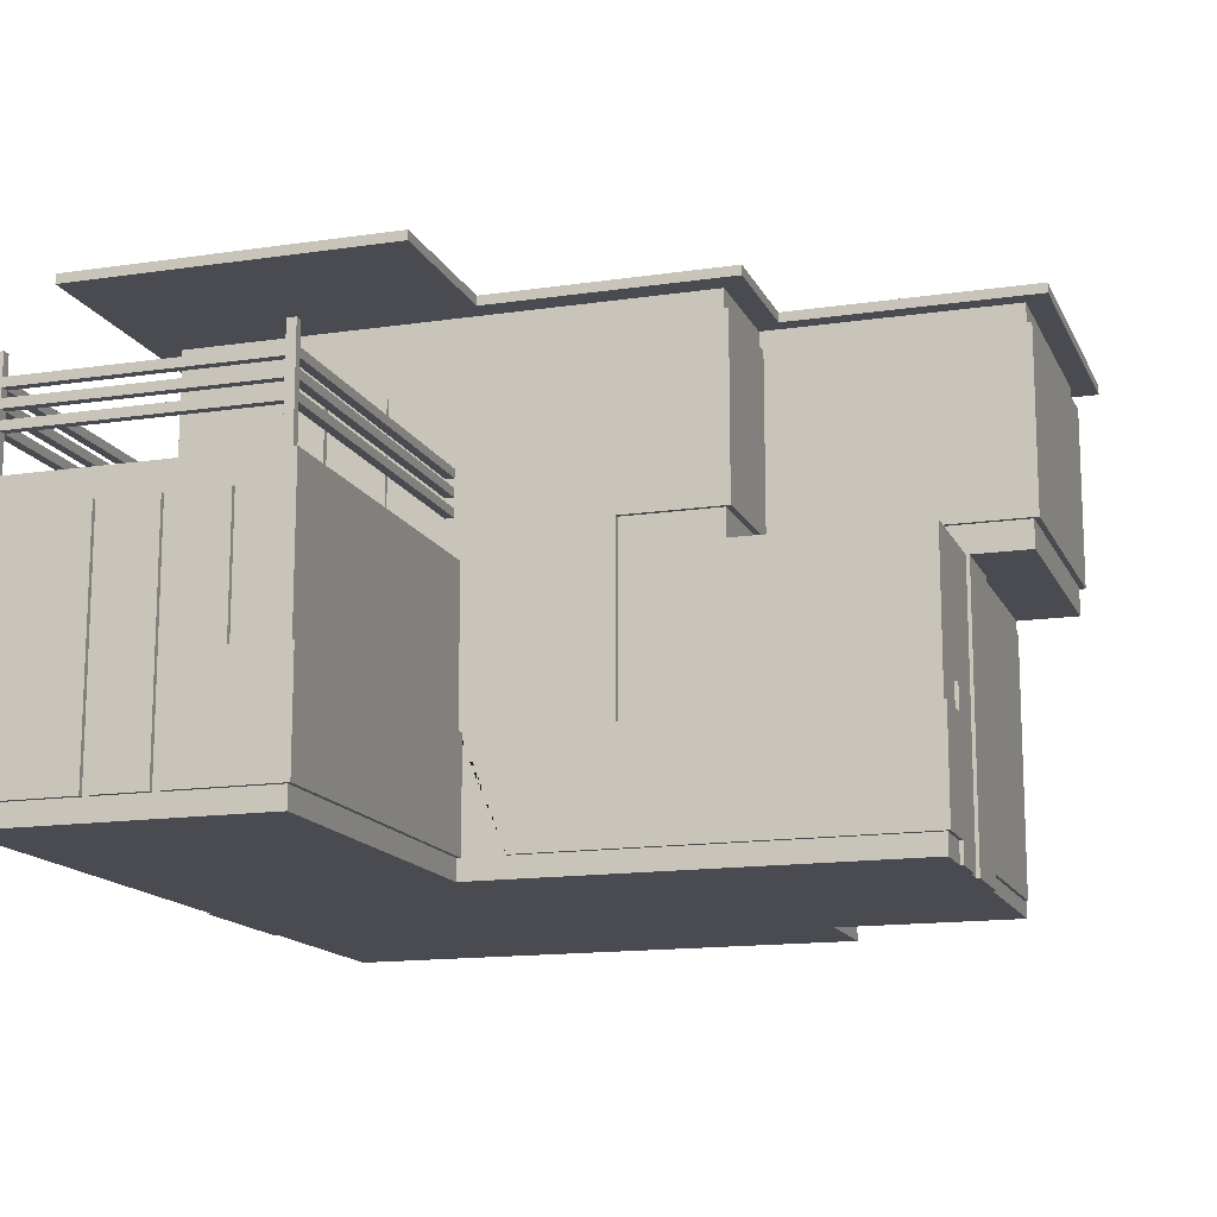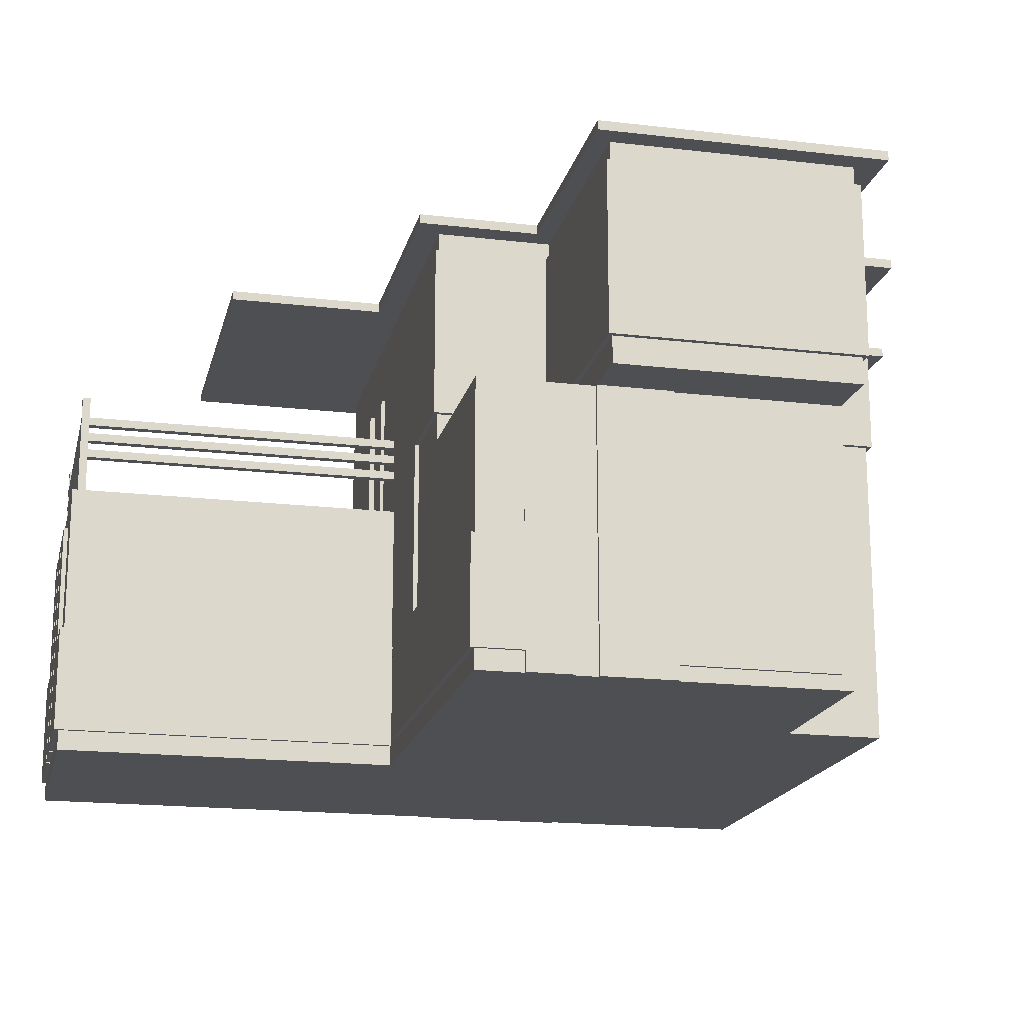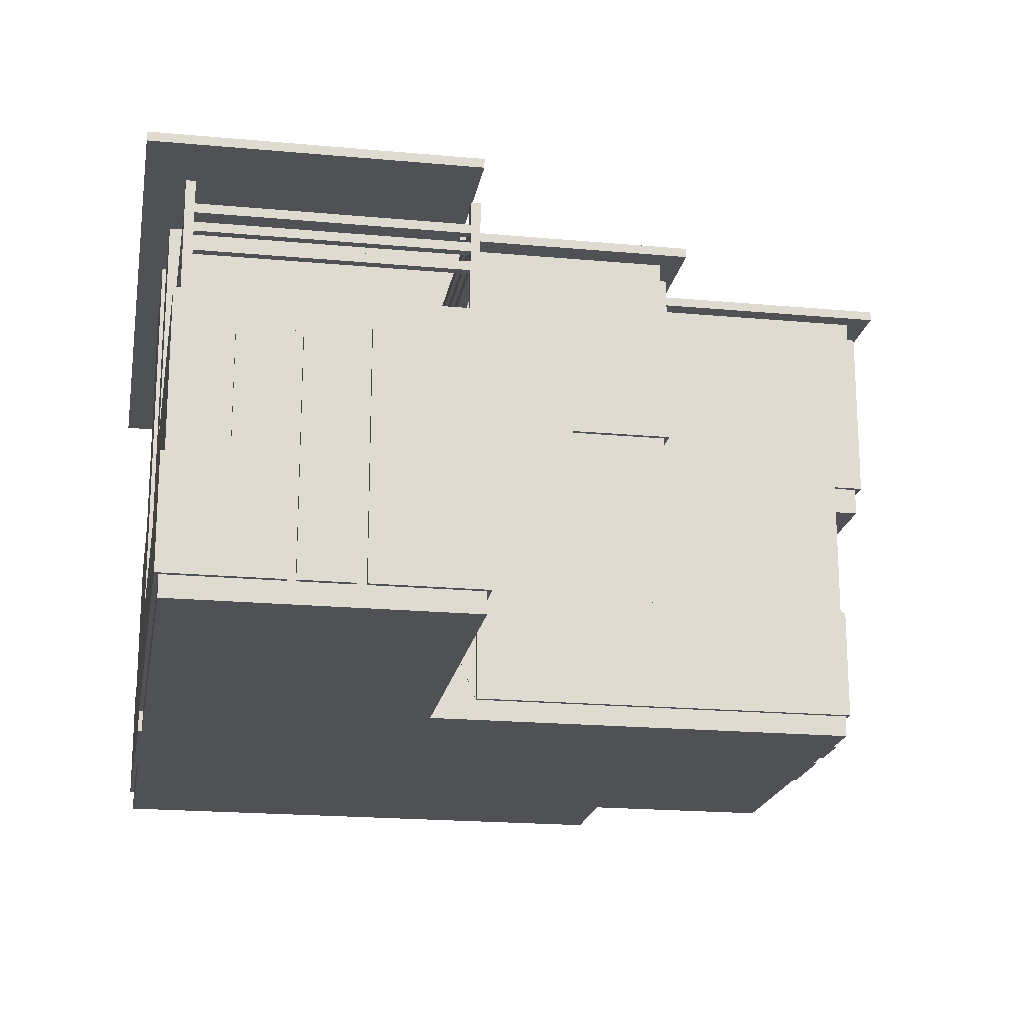
<metadata>
{"format":"obj","ext":"obj","renderer":"f3d","projection":"perspective","resolution":1024,"background":"white","views":[{"elev":-14.5,"azim":18.0,"up":"+Z"},{"elev":-17.9,"azim":77.0,"up":"+Z"},{"elev":-19.6,"azim":-9.8,"up":"+Z"}]}
</metadata>
<code>
o House1
v 27.91 -2.26 2.561
v 27.91 -2.26 6.293
v 25.9 -2.26 2.563
v 25.9 -2.26 6.293
v 27.91 0.1362 6.293
v 27.91 -2.26 5.729
v 27.91 0.1362 5.729
v 27.91 7.177 10.38
v 22.93 7.177 10.38
v 27.91 7.177 -0.1
v 22.93 7.177 -0.1
v 27.91 -2.26 -0.1
v 22.93 -2.26 -0.1
v 27.91 -2.26 10.38
v 22.93 -2.26 10.38
v 27.91 -2.26 0.3238
v 22.93 -2.26 0.3238
v 22.93 -2.26 2.563
v 22.93 -2.26 5.729
v 27.91 -2.26 9.951
v 25.9 -2.26 0.3238
v 25.9 -2.26 9.951
v 23.86 -2.26 0.3238
v 23.86 -2.26 9.951
v 27.91 7.177 6.293
v 27.91 5.194 -0.1
v 27.91 5.194 6.293
v 27.91 0.1362 -0.1
v 27.91 7.177 9.951
v 27.91 0.1362 10.38
v 27.91 0.1362 9.951
v 27.91 5.194 10.38
v 27.91 5.194 9.951
v 23.38 -2.26 10.38
v 25.9 -2.26 -0.1
v 23.86 -2.26 -0.1
v 22.93 7.177 6.293
v 22.93 7.177 2.563
v 22.93 7.177 0.3238
v 22.93 7.177 9.951
v 24.6 7.177 6.293
v 24.6 7.177 2.563
v 24.6 7.177 0.3238
v 27.38 7.177 6.293
v 27.38 7.177 2.563
v 27.38 7.177 0.3238
v 23.01 -2.26 0.3238
v 23.01 -2.26 2.563
v 22.93 7.177 5.729
v 17.22 7.177 5.729
v 17.22 7.177 -0.1
v 22.93 -9.439 -0.1
v 17.22 -9.439 -0.1
v 22.93 -9.439 5.729
v 17.22 -9.439 5.729
v 17.22 -2.26 5.729
v 17.22 2.807 -0.1
v 17.22 2.807 5.729
v 17.22 -0.2143 -0.1
v 17.22 -0.2143 5.729
v 17.22 2.807 0.3238
v 17.22 6.043 0.3238
v 17.22 2.807 5.389
v 17.22 6.043 5.389
v 17.22 7.177 2.563
v 17.22 6.043 2.563
v 17.22 7.177 0.3238
v 21.87 -9.439 0.3238
v 22.93 -9.439 0.3238
v 21.87 -9.439 2.563
v 22.93 -9.439 2.563
v 17.22 -0.2143 0.3238
v 17.22 -9.439 0.3238
v 18.36 -9.439 0.3238
v 17.22 -0.2143 2.563
v 17.22 -9.439 2.563
v 18.36 -9.439 2.563
v 17.22 -3.939 2.563
v 17.22 -3.939 0.3238
v 17.22 -3.939 -0.1
v 21.87 -9.439 5.162
v 18.36 -9.439 5.162
v 20.81 -9.439 5.162
v 20.81 -9.439 0.3238
v 20.63 -9.439 5.162
v 20.63 -9.439 0.3238
v 19.57 -9.439 5.162
v 19.57 -9.439 0.3238
v 19.42 -9.439 5.162
v 19.42 -9.439 0.3238
v 22.93 -9.319 5.729
v 17.22 -9.319 5.729
v 22.93 -9.147 5.729
v 17.22 -9.147 5.729
v 17.53 -2.26 5.729
v 17.53 -9.147 5.729
v 17.53 -9.319 5.729
v 17.35 -2.26 5.729
v 17.35 -9.147 5.729
v 17.35 -9.319 5.729
v 22.8 -2.26 5.729
v 22.8 -9.147 5.729
v 22.8 -9.319 5.729
v 22.61 -2.26 5.729
v 22.61 -9.147 5.729
v 22.61 -9.319 5.729
v 21.47 -2.26 5.729
v 21.47 -2.341 5.729
v 20.63 -2.26 5.729
v 20.63 -2.341 5.729
v 22.93 8.822 10.38
v 17.22 8.822 10.38
v 22.93 8.822 5.729
v 17.22 8.822 5.729
v 17.22 -2.26 10.38
v 22.8 -2.26 6.549
v 22.61 -2.26 6.549
v 22.8 -2.26 6.728
v 22.61 -2.26 6.728
v 22.8 -2.26 6.932
v 22.61 -2.26 6.932
v 22.8 -2.26 7.111
v 22.61 -2.26 7.111
v 22.8 -2.26 7.3
v 22.61 -2.26 7.3
v 22.8 -2.26 7.479
v 22.61 -2.26 7.479
v 17.53 -2.26 6.549
v 17.35 -2.26 6.549
v 17.53 -2.26 6.728
v 17.35 -2.26 6.728
v 17.53 -2.26 6.932
v 17.35 -2.26 6.932
v 17.53 -2.26 7.111
v 17.35 -2.26 7.111
v 17.53 -2.26 7.3
v 17.35 -2.26 7.3
v 17.53 -2.26 7.479
v 17.35 -2.26 7.479
v 22.8 -2.26 8.928
v 22.61 -2.26 8.928
v 17.53 -2.26 8.928
v 17.35 -2.26 8.928
v 22.61 -2.26 6.293
v 17.53 -2.26 6.293
v 20.25 -2.26 8.93
v 20.25 -2.26 6.293
v 17.85 -2.26 8.93
v 17.85 -2.26 6.293
v 21.47 -2.26 6.293
v 21.47 -2.26 8.928
v 20.63 -2.26 6.293
v 20.63 -2.26 8.928
v 17.22 2.807 10.38
v 17.22 -0.2143 10.38
v 22.93 7.272 6.293
v 22.93 7.272 9.951
v 21.98 8.822 9.951
v 21.98 8.822 6.293
v 20.87 8.822 9.951
v 20.87 8.822 6.293
v 20.59 8.822 9.951
v 20.59 8.822 6.293
v 19.48 8.822 9.951
v 19.48 8.822 6.293
v 19.22 8.822 9.951
v 19.22 8.822 6.293
v 18.11 8.822 9.951
v 18.11 8.822 6.293
v 19.48 8.953 9.951
v 19.48 8.953 6.293
v 20.59 8.953 6.293
v 20.59 8.953 9.951
v 18.11 8.953 9.951
v 18.11 8.953 6.293
v 19.22 8.953 6.293
v 19.22 8.953 9.951
v 28.01 7.272 9.951
v 28.01 7.272 6.293
v 28.01 5.288 6.293
v 27.91 5.288 6.293
v 28.01 5.288 9.951
v 27.91 5.288 9.951
v 24.6 7.272 6.293
v 27.38 7.272 6.293
v 20.87 8.953 9.951
v 20.87 8.953 6.293
v 21.98 8.953 6.293
v 21.98 8.953 9.951
v 21.47 -2.341 8.928
v 20.63 -2.341 8.928
v 21.47 -2.341 6.293
v 20.63 -2.341 6.293
v 25.9 -2.355 9.951
v 25.9 -2.355 0.3238
v 23.86 -2.355 0.3238
v 23.86 -2.355 9.951
v 25.9 -2.355 6.293
v 25.9 -2.355 2.563
v 28.01 0.04206 9.951
v 27.91 0.04206 9.951
v 28.01 0.04206 6.293
v 27.91 0.04206 6.293
v 28.01 -2.355 6.293
v 28.01 -2.355 9.951
v 20.25 -2.392 8.932
v 20.25 -2.392 6.293
v 17.85 -2.392 6.293
v 17.85 -2.392 8.932
v 21.87 -9.533 5.162
v 21.87 -9.533 0.3238
v 20.81 -9.533 0.3238
v 20.81 -9.533 5.162
v 21.87 -9.533 2.563
v 17.14 2.807 10.38
v 17.14 2.807 -0.1
v 17.14 -0.2143 -0.1
v 17.14 -0.2143 10.38
v 17.14 2.807 5.729
v 17.14 -0.2143 5.729
v 17.14 2.807 5.389
v 17.14 2.807 0.3238
v 17.14 -0.2143 2.563
v 17.14 -0.2143 0.3238
v 17.14 1.703 10.38
v 17.14 1.703 5.729
v 19.42 -9.533 5.162
v 19.42 -9.533 0.3238
v 18.36 -9.533 0.3238
v 18.36 -9.533 5.162
v 18.36 -9.533 2.563
v 20.63 -9.533 5.162
v 20.63 -9.533 0.3238
v 19.57 -9.533 0.3238
v 19.57 -9.533 5.162
v 17.14 -9.533 2.563
v 17.14 -9.533 0.3238
v 17.14 -3.939 0.3238
v 17.14 -3.939 2.563
v 17.14 6.043 5.389
v 17.14 6.043 0.3238
v 17.14 6.043 2.563
v 23.01 -9.533 2.563
v 23.01 -9.533 0.3238
v 27.38 7.272 0.3238
v 24.6 7.272 0.3238
v 24.6 7.272 2.563
v 33.38 5.761 10.57
v 28.38 5.761 10.57
v 33.38 5.761 10.38
v 28.38 5.761 10.38
v 33.38 -0.2281 10.38
v 28.38 -0.2281 10.38
v 33.38 -0.2281 10.57
v 28.38 -0.2281 10.57
v 28.38 5.194 10.38
v 32.92 5.194 10.38
v 28.38 0.1362 10.38
v 32.92 0.1362 10.38
v 17.14 7.272 0.3238
v 17.14 7.272 2.563
v 22.93 7.272 0.3238
v 22.93 7.272 2.563
v 28.38 7.791 10.57
v 23.38 7.791 10.57
v 28.38 7.791 10.38
v 23.38 7.791 10.38
v 28.38 -2.772 10.38
v 23.38 -2.772 10.38
v 28.38 -2.772 10.57
v 23.38 -2.772 10.57
v 23.38 1.703 10.57
v 23.38 9.533 10.57
v 16.62 9.533 10.57
v 23.38 9.533 10.38
v 16.62 9.533 10.38
v 16.62 1.703 10.38
v 16.62 1.703 10.57
v 17.14 8.822 10.38
v 23.38 -6.128 10.38
v 16.62 -6.128 10.38
v 23.38 -6.128 10.57
v 16.62 -6.128 10.57
v 17.14 -2.26 10.38
v 22.8 -9.147 6.932
v 22.61 -9.147 6.932
v 22.8 -9.147 7.111
v 22.61 -9.147 7.111
v 22.8 -9.319 7.934
v 22.61 -9.319 7.934
v 22.8 -9.147 7.934
v 22.61 -9.147 7.934
v 22.8 -9.319 6.549
v 22.8 -9.147 6.549
v 22.61 -9.147 6.549
v 22.61 -9.319 6.549
v 22.8 -9.319 6.728
v 22.8 -9.147 6.728
v 22.61 -9.147 6.728
v 22.61 -9.319 6.728
v 22.8 -9.319 6.932
v 22.61 -9.319 6.932
v 22.8 -9.319 7.111
v 22.61 -9.319 7.111
v 22.8 -9.319 7.3
v 22.8 -9.147 7.3
v 22.61 -9.147 7.3
v 22.61 -9.319 7.3
v 22.8 -9.319 7.479
v 22.8 -9.147 7.479
v 22.61 -9.147 7.479
v 22.61 -9.319 7.479
v 17.53 -9.319 7.934
v 17.35 -9.319 7.934
v 17.53 -9.147 7.934
v 17.35 -9.147 7.934
v 17.53 -9.319 6.549
v 17.53 -9.147 6.549
v 17.35 -9.147 6.549
v 17.35 -9.319 6.549
v 17.53 -9.319 6.728
v 17.53 -9.147 6.728
v 17.35 -9.147 6.728
v 17.35 -9.319 6.728
v 17.53 -9.319 6.932
v 17.53 -9.147 6.932
v 17.35 -9.147 6.932
v 17.35 -9.319 6.932
v 17.53 -9.319 7.111
v 17.53 -9.147 7.111
v 17.35 -9.147 7.111
v 17.35 -9.319 7.111
v 17.53 -9.319 7.3
v 17.53 -9.147 7.3
v 17.35 -9.147 7.3
v 17.35 -9.319 7.3
v 17.53 -9.319 7.479
v 17.53 -9.147 7.479
v 17.35 -9.147 7.479
v 17.35 -9.319 7.479
v 33.03 5.288 6.293
v 33.03 5.194 6.293
v 33.03 5.288 9.951
v 33.03 5.194 9.951
v 28.01 5.194 9.951
v 28.01 5.194 6.293
v 32.92 5.288 6.293
v 32.92 5.288 9.951
v 32.92 5.194 9.951
v 32.92 5.194 6.293
v 28.38 5.288 9.951
v 28.38 5.194 9.951
v 32.92 5.194 5.729
v 27.91 5.194 5.729
v 32.92 0.1362 5.729
v 31.67 5.194 5.729
v 31.67 0.1362 5.729
v 32.92 0.1362 9.951
v 32.92 0.1362 6.293
v 31.67 5.194 -0.1
v 31.67 -2.26 -0.1
v 31.67 -2.26 5.729
v 31.67 4.946 -0.1
v 31.67 4.946 5.729
v 31.67 1.711 -0.1
v 31.67 1.711 5.729
v 31.67 0.1362 -0.1
v 31.67 4.946 0.2025
v 31.67 1.711 0.2025
v 31.67 4.946 5.389
v 31.67 1.711 5.389
v 31.67 -1.296 5.729
v 31.67 -1.296 -0.1
v 31.67 -0.3202 5.729
v 31.67 -0.3202 -0.1
v 31.67 -2.26 0.3238
v 31.67 -1.296 0.3238
v 31.67 -2.26 2.563
v 31.67 -1.296 2.563
v 31.67 -2.26 3.099
v 31.67 -1.296 3.099
v 31.67 -0.3202 3.099
v 31.74 4.946 5.389
v 31.74 4.946 0.2025
v 31.74 1.711 0.2025
v 31.74 1.711 5.389
v 31.74 1.711 5.729
v 31.74 1.711 -0.1
v 31.74 0.1362 -0.1
v 31.74 0.1362 5.729
v 31.74 -0.3202 3.099
v 31.74 -0.3202 -0.1
v 31.74 -1.296 -0.1
v 31.74 -1.296 3.099
v 31.74 -1.296 2.563
v 31.74 -1.296 0.3238
v 31.74 -2.355 0.3238
v 31.67 -2.355 0.3238
v 31.74 -2.355 2.563
v 31.67 -2.355 2.563
v 31.74 0.1362 5.389
v 31.74 0.1362 0.2025
v 31.74 -0.3202 2.563
v 31.74 -0.3202 0.3238
v 31.74 -2.26 0.3238
v 31.74 -2.26 2.563
v 27.91 -2.355 0.3238
v 27.91 -2.355 2.563
v 32.92 4.946 5.729
v 32.92 1.711 5.729
v 31.74 4.946 5.729
v 32.92 1.188 9.951
v 32.92 4.143 9.951
v 32.92 4.143 6.293
v 32.92 4.143 5.729
v 32.92 1.188 5.729
v 32.92 1.188 6.293
v 28.38 0.1362 9.951
v 28.01 0.1362 9.951
v 33.03 4.143 6.293
v 33.03 4.143 9.951
v 33.03 1.188 6.293
v 33.03 1.188 9.951
v 33.03 0.1362 6.293
v 33.03 0.1362 9.951
v 33.03 0.04206 6.293
v 33.03 0.04206 9.951
v 28.01 0.1362 6.293
v 32.92 0.04206 9.951
v 32.92 0.04206 6.293
v 28.38 0.04206 9.951
v 28.01 0.1362 5.729
v 28.01 5.194 5.729
f 4 3 1 6 2
f 6 7 5 2
f 10 26 28 12 35 36 13 11
f 36 23 47 17 13
f 32 33 29 8
f 18 48 23 24 19
f 19 24 15
f 14 22 20
f 10 25 27 26
f 14 20 31 30
f 34 24 22 14
f 15 24 34
f 12 16 21 35
f 35 21 23 36
f 41 42 38 37
f 11 39 43 46 10
f 29 40 9 8
f 25 45 44
f 10 46 45 25
f 48 47 23
f 49 38 65 50
f 11 13 52 53 80 59 57 51
f 76 77 82 55
f 54 91 103 106 97 100 92 55
f 50 65 66 64
f 54 71 18 19 93 91
f 56 78 76 55 92 94
f 61 62 51 57
f 50 64 63 58
f 67 39 11 51
f 62 67 51
f 70 71 54 81
f 52 68 84 86 88 90 74 53
f 52 69 68
f 17 69 52 13
f 73 79 80 53
f 53 74 73
f 60 75 78 56
f 80 79 72 59
f 82 89 87 85 83 81 54 55
f 85 86 84 83
f 89 90 88 87
f 102 103 91 93
f 101 102 93 19
f 98 99 96 95
f 94 99 98 56
f 92 100 99 94
f 104 105 102 101
f 107 108 105 104
f 96 97 106 105
f 105 108 110 96
f 95 96 110 109
f 111 158 160 162 164 166 168 112
f 98 129 131 133 135 137 139 143 115 56
f 112 114 50 58 154
f 19 15 140 126 124 122 120 118 116 101
f 101 116 117 144 104
f 109 152 147 149 145 95
f 95 145 128 129 98
f 119 118 120 121
f 123 122 124 125
f 127 126 140 141
f 131 130 132 133
f 135 134 136 137
f 139 138 142 143
f 15 115 143 142 148 146 153 151 141 140
f 146 147 152 153
f 145 149 148 142 138 136 134 132 130 128
f 104 144 150 107
f 151 150 144 117 119 121 123 125 127 141
f 155 60 56 115
f 111 157 156 113
f 156 37 49 113
f 9 40 157 111
f 112 168 169 114
f 114 169 167 165 163 161 159 113
f 159 158 111 113
f 163 162 160 161
f 167 166 164 165
f 113 49 50 114
f 170 171 165 164
f 171 172 163 165
f 172 173 162 163
f 173 170 164 162
f 173 172 171 170
f 174 175 169 168
f 175 176 167 169
f 176 177 166 167
f 177 174 168 166
f 177 176 175 174
f 179 180 181 25
f 182 178 29 183
f 182 180 179 178
f 156 184 41 37
f 178 157 40 29
f 178 179 185 184 156 157
f 44 185 179 25
f 186 187 161 160
f 187 188 159 161
f 188 189 158 159
f 189 186 160 158
f 189 188 187 186
f 190 192 150 151
f 193 191 153 152
f 191 190 151 153
f 191 193 192 190
f 192 108 107 150
f 110 193 152 109
f 192 193 110 108
f 195 196 23 21
f 196 197 24 23
f 197 194 22 24
f 197 196 195 199 198 194
f 199 3 4 198
f 202 204 2 203
f 205 200 201 20
f 205 204 202 200
f 4 2 204 198
f 20 22 194 205
f 194 198 204 205
f 206 207 147 146
f 207 208 149 147
f 208 209 148 149
f 209 206 146 148
f 209 208 207 206
f 210 214 70 81
f 211 212 84 68
f 212 213 83 84
f 213 210 81 83
f 213 212 211 214 210
f 154 58 219 215
f 57 59 217 216
f 60 155 218 220
f 225 226 220 218
f 219 221 222 216 217 224 223 220 226
f 59 72 224 217
f 222 61 57 216
f 219 58 63 221
f 223 75 60 220
f 215 219 226 225
f 227 228 90 89
f 228 229 74 90
f 230 227 89 82
f 230 231 229 228 227
f 77 231 230 82
f 232 233 86 85
f 233 234 88 86
f 234 235 87 88
f 235 232 85 87
f 235 234 233 232
f 237 238 79 73
f 239 236 76 78
f 239 238 237 236
f 73 74 229 237
f 77 76 236 231
f 236 237 229 231
f 64 66 242 240
f 62 61 222 241
f 63 64 240 221
f 240 242 241 222 221
f 238 224 72 79
f 223 239 78 75
f 223 224 238 239
f 69 17 47 244
f 18 71 243 48
f 243 244 47 48
f 68 69 244 211
f 71 70 214 243
f 214 211 244 243
f 44 46 245 185
f 46 43 246 245
f 185 245 246 247 184
f 247 42 41 184
f 248 250 251 249
f 258 259 252 253
f 252 254 255 253
f 254 248 249 255
f 254 252 250 248
f 250 252 259 257
f 250 257 256 251
f 241 260 67 62
f 261 242 66 65
f 261 260 241 242
f 260 262 39 67
f 263 261 65 38
f 263 262 260 261
f 262 246 43 39
f 247 263 38 42
f 247 246 262 263
f 264 266 267 265
f 34 14 268 269
f 268 270 271 269
f 272 255 249 264 265
f 270 268 253 255
f 249 251 266 264
f 266 251 256 32 8
f 266 8 9 267
f 30 258 253 268 14
f 270 255 272 271
f 273 275 276 274
f 276 279 215 225 277
f 272 265 273 274 278
f 274 276 277 278
f 275 267 9 111
f 275 111 112 279 276
f 279 112 154 215
f 265 267 275 273
f 225 218 284 281 277
f 280 282 283 281
f 282 271 272 278 283
f 278 277 281 283
f 218 155 115 284
f 15 34 269 280
f 284 115 15 280 281
f 282 280 269 271
f 120 285 286 121
f 287 122 123 288
f 123 121 286 288
f 287 285 120 122
f 312 309 289 290
f 289 291 292 290
f 291 310 311 292
f 311 312 290 292
f 291 289 309 310
f 294 293 103 102
f 295 294 102 105
f 105 106 296 295
f 103 293 296 106
f 298 297 293 294
f 296 293 297 300
f 285 301 297 298
f 286 285 298 299
f 299 300 302 286
f 300 297 301 302
f 287 303 301 285
f 302 301 303 304
f 306 305 303 287
f 307 306 287 288
f 288 304 308 307
f 304 303 305 308
f 310 309 305 306
f 308 305 309 312
f 340 337 313 314
f 313 315 316 314
f 315 338 339 316
f 339 340 314 316
f 315 313 337 338
f 318 317 97 96
f 319 318 96 99
f 99 100 320 319
f 97 317 320 100
f 319 320 324 323
f 320 317 321 324
f 326 325 321 322
f 327 326 322 323
f 323 324 328 327
f 324 321 325 328
f 327 328 332 331
f 328 325 329 332
f 334 333 329 330
f 335 334 330 331
f 331 332 336 335
f 332 329 333 336
f 335 336 340 339
f 336 333 337 340
f 116 294 295 117
f 298 118 119 299
f 119 117 295 299
f 298 294 116 118
f 124 306 307 125
f 310 126 127 311
f 127 125 307 311
f 310 306 124 126
f 132 326 327 133
f 330 134 135 331
f 135 133 327 331
f 330 326 132 134
f 318 295 296 317
f 299 322 321 300
f 321 317 296 300
f 299 295 318 322
f 334 307 308 333
f 311 338 337 312
f 337 333 308 312
f 311 307 334 338
f 128 318 319 129
f 322 130 131 323
f 131 129 319 323
f 322 318 128 130
f 136 334 335 137
f 338 138 139 339
f 139 137 335 339
f 338 334 136 138
f 326 286 302 325
f 288 330 329 304
f 329 325 302 304
f 288 286 326 330
f 350 347 341 342
f 341 343 344 342
f 343 348 349 344
f 343 341 347 348
f 345 182 183 33
f 181 180 346 27
f 348 347 180 182 351
f 349 348 351 352
f 346 180 347 350
f 352 351 182 345
f 433 346 350 353 356
f 432 428 5 7
f 350 414 415 409 353
f 353 409 411 364 356
f 257 413 349
f 258 418 358 259
f 32 345 33
f 356 360 26 354 433
f 360 363 365 367 375 373 361 12 26
f 1 378 380 362 6
f 362 372 374 357 432 7 6
f 374 382 375 367 357
f 364 370 368 363 360 356
f 368 369 365 363
f 366 371 370 364
f 362 380 381 372
f 372 381 382 374
f 377 376 361 373
f 381 380 378 379
f 383 384 368 370
f 384 385 369 368
f 386 383 370 371
f 386 385 384 383
f 365 369 385 388
f 388 389 367 365
f 389 402 401 390 357 367
f 385 402 389 388
f 391 403 404 392 375 382
f 392 393 373 375
f 393 396 377 373
f 394 391 382 381
f 404 396 393 392
f 376 405 397 398
f 397 399 400 398
f 399 406 378 400
f 399 397 405 406
f 390 401 386 387
f 386 401 402 385
f 394 395 403 391
f 379 395 394 381
f 403 395 396 404
f 396 405 376 377
f 406 405 396 395
f 378 406 395 379
f 361 376 16 12
f 21 16 407 195
f 408 1 3 199
f 199 195 407 408
f 407 16 376 398
f 408 407 398 400
f 378 1 408 400
f 386 371 366 387
f 387 411 409 415 410
f 390 387 410 416 355
f 364 411 387 366
f 358 412 259
f 259 412 413 257
f 416 417 359 355
f 415 414 417 416 410
f 257 349 352 256
f 256 352 345 32
f 30 419 418 258
f 31 419 30
f 342 420 414 350
f 421 344 349 413
f 421 420 342 344
f 420 422 417 414
f 423 421 413 412
f 423 422 420 421
f 422 424 359 417
f 425 423 412 358
f 425 424 422 423
f 430 359 424 426
f 424 425 427 426
f 425 358 429 427
f 429 430 426 427
f 200 419 31 201
f 5 428 202 203
f 429 358 418 431
f 200 202 430 429 431
f 202 428 359 430
f 431 418 419 200
f 355 359 428 432 357 390
f 27 346 433 354

</code>
